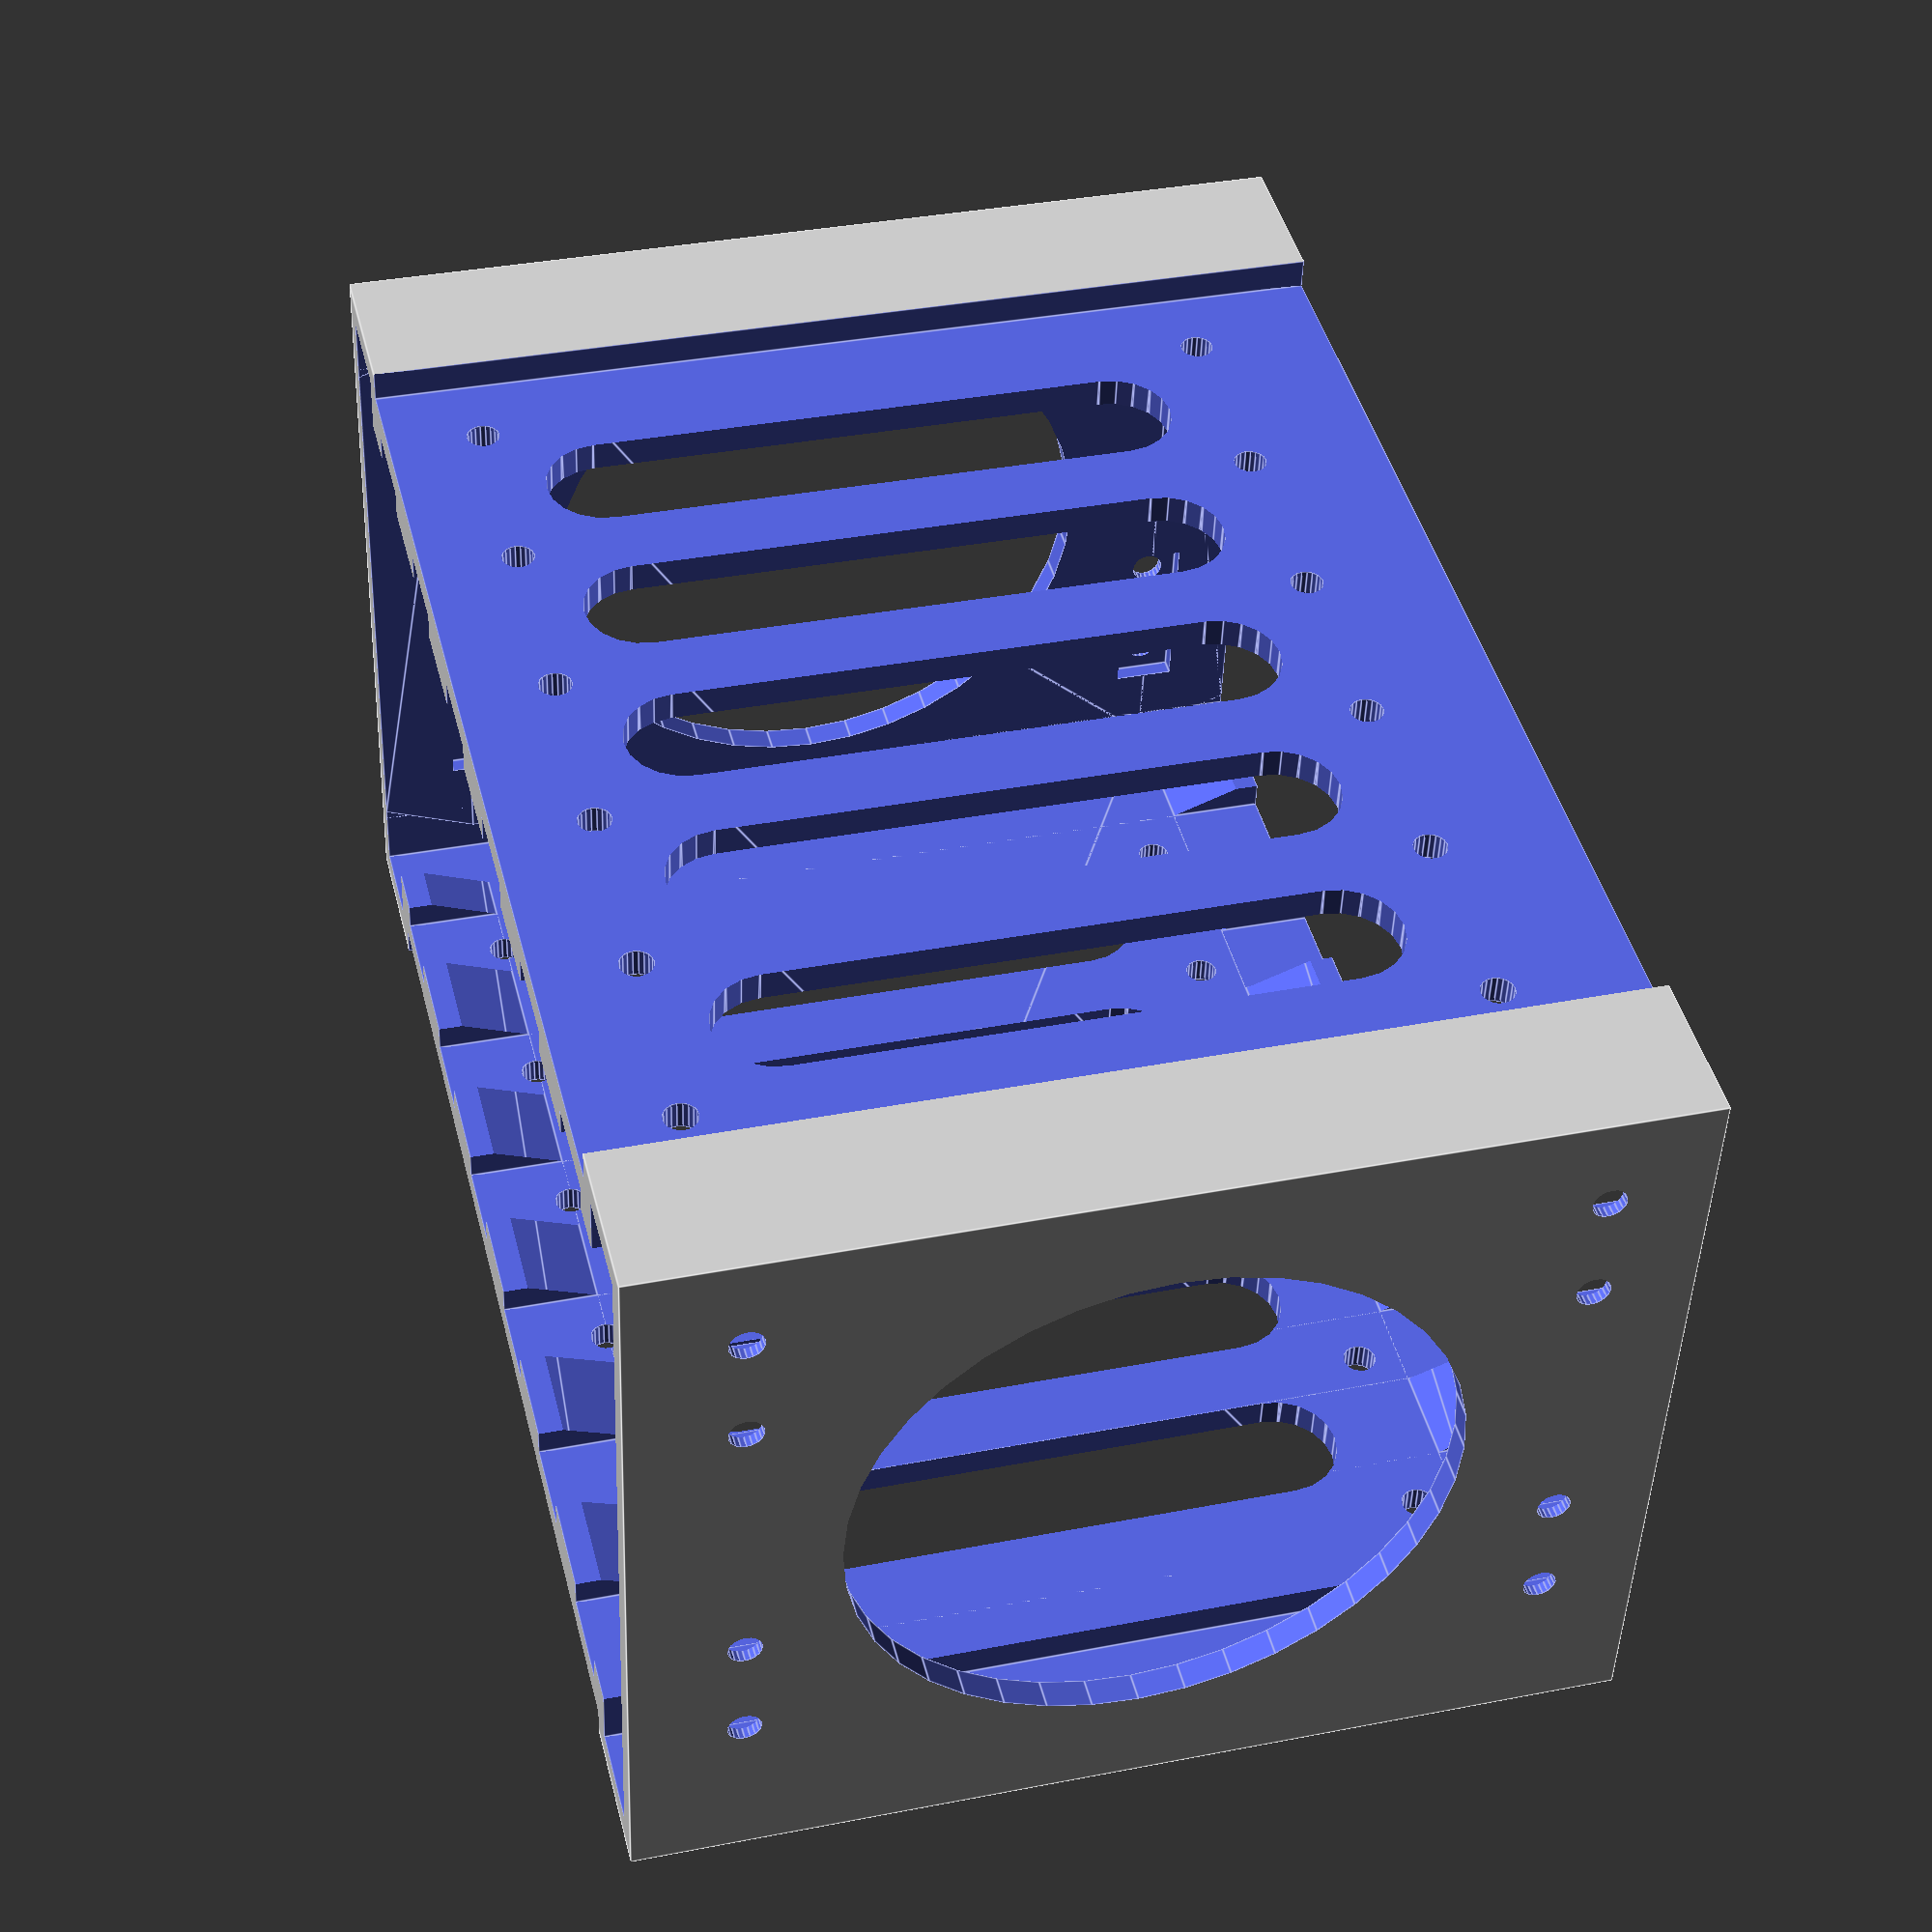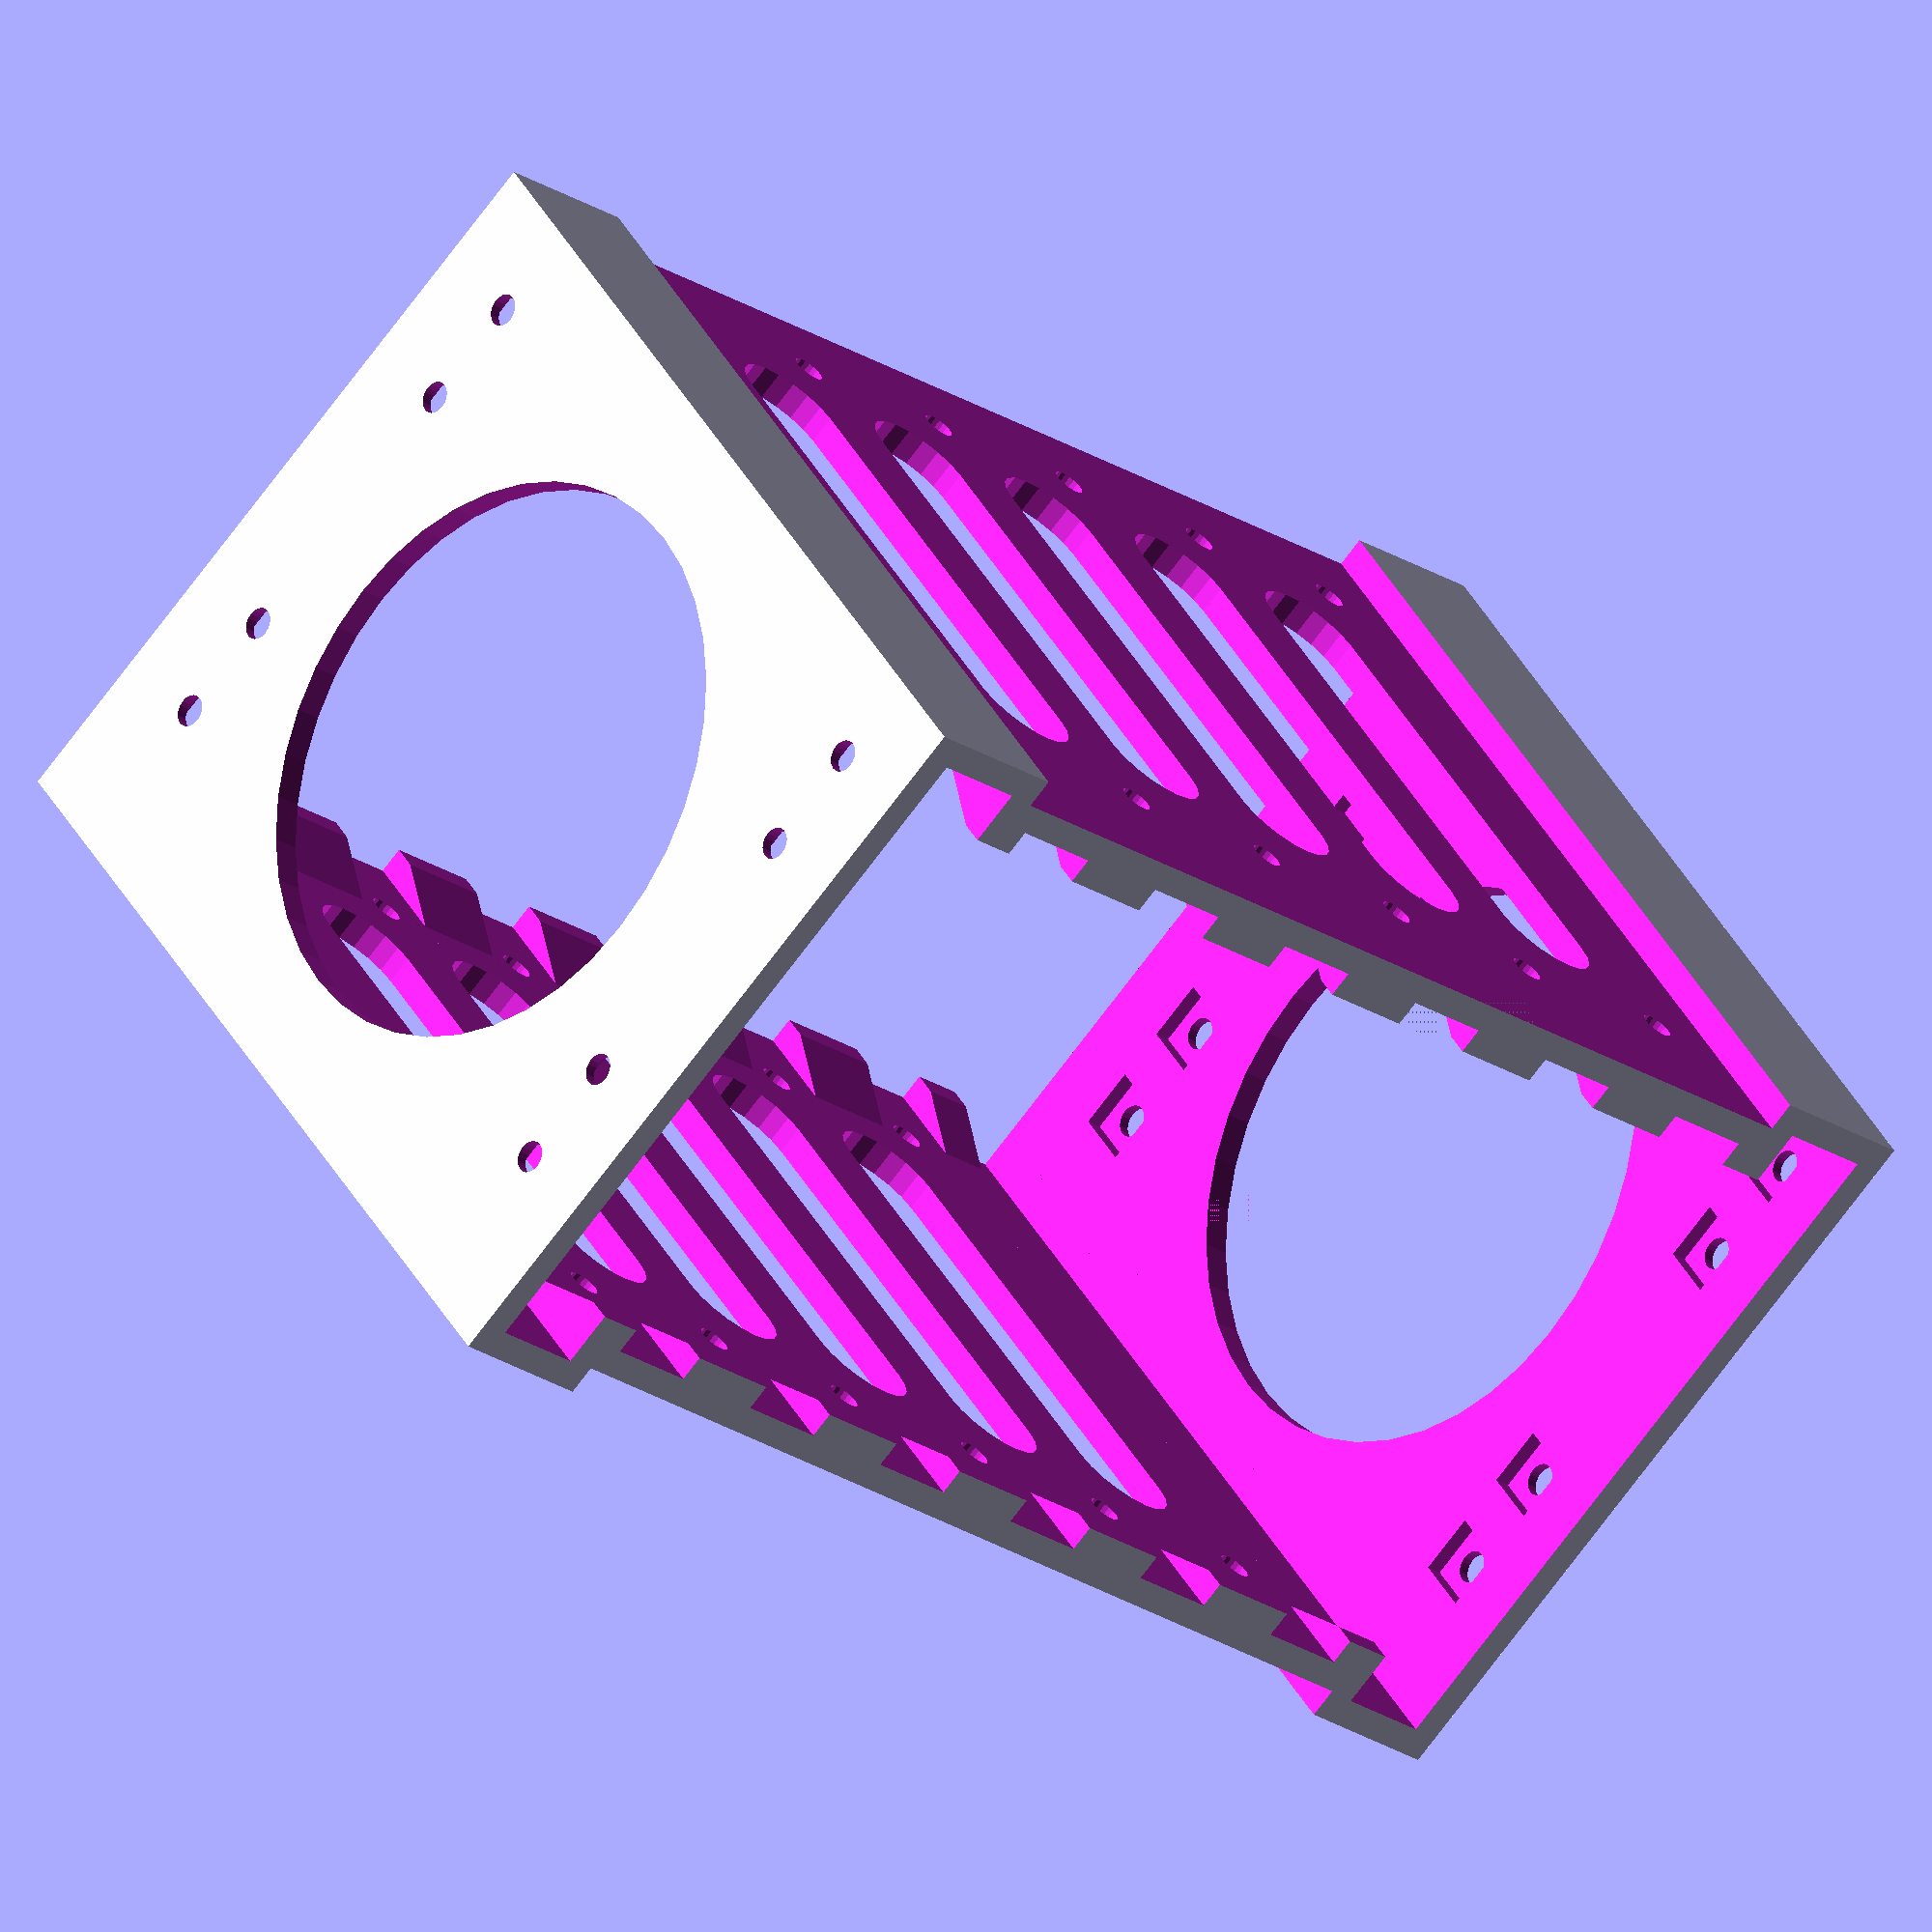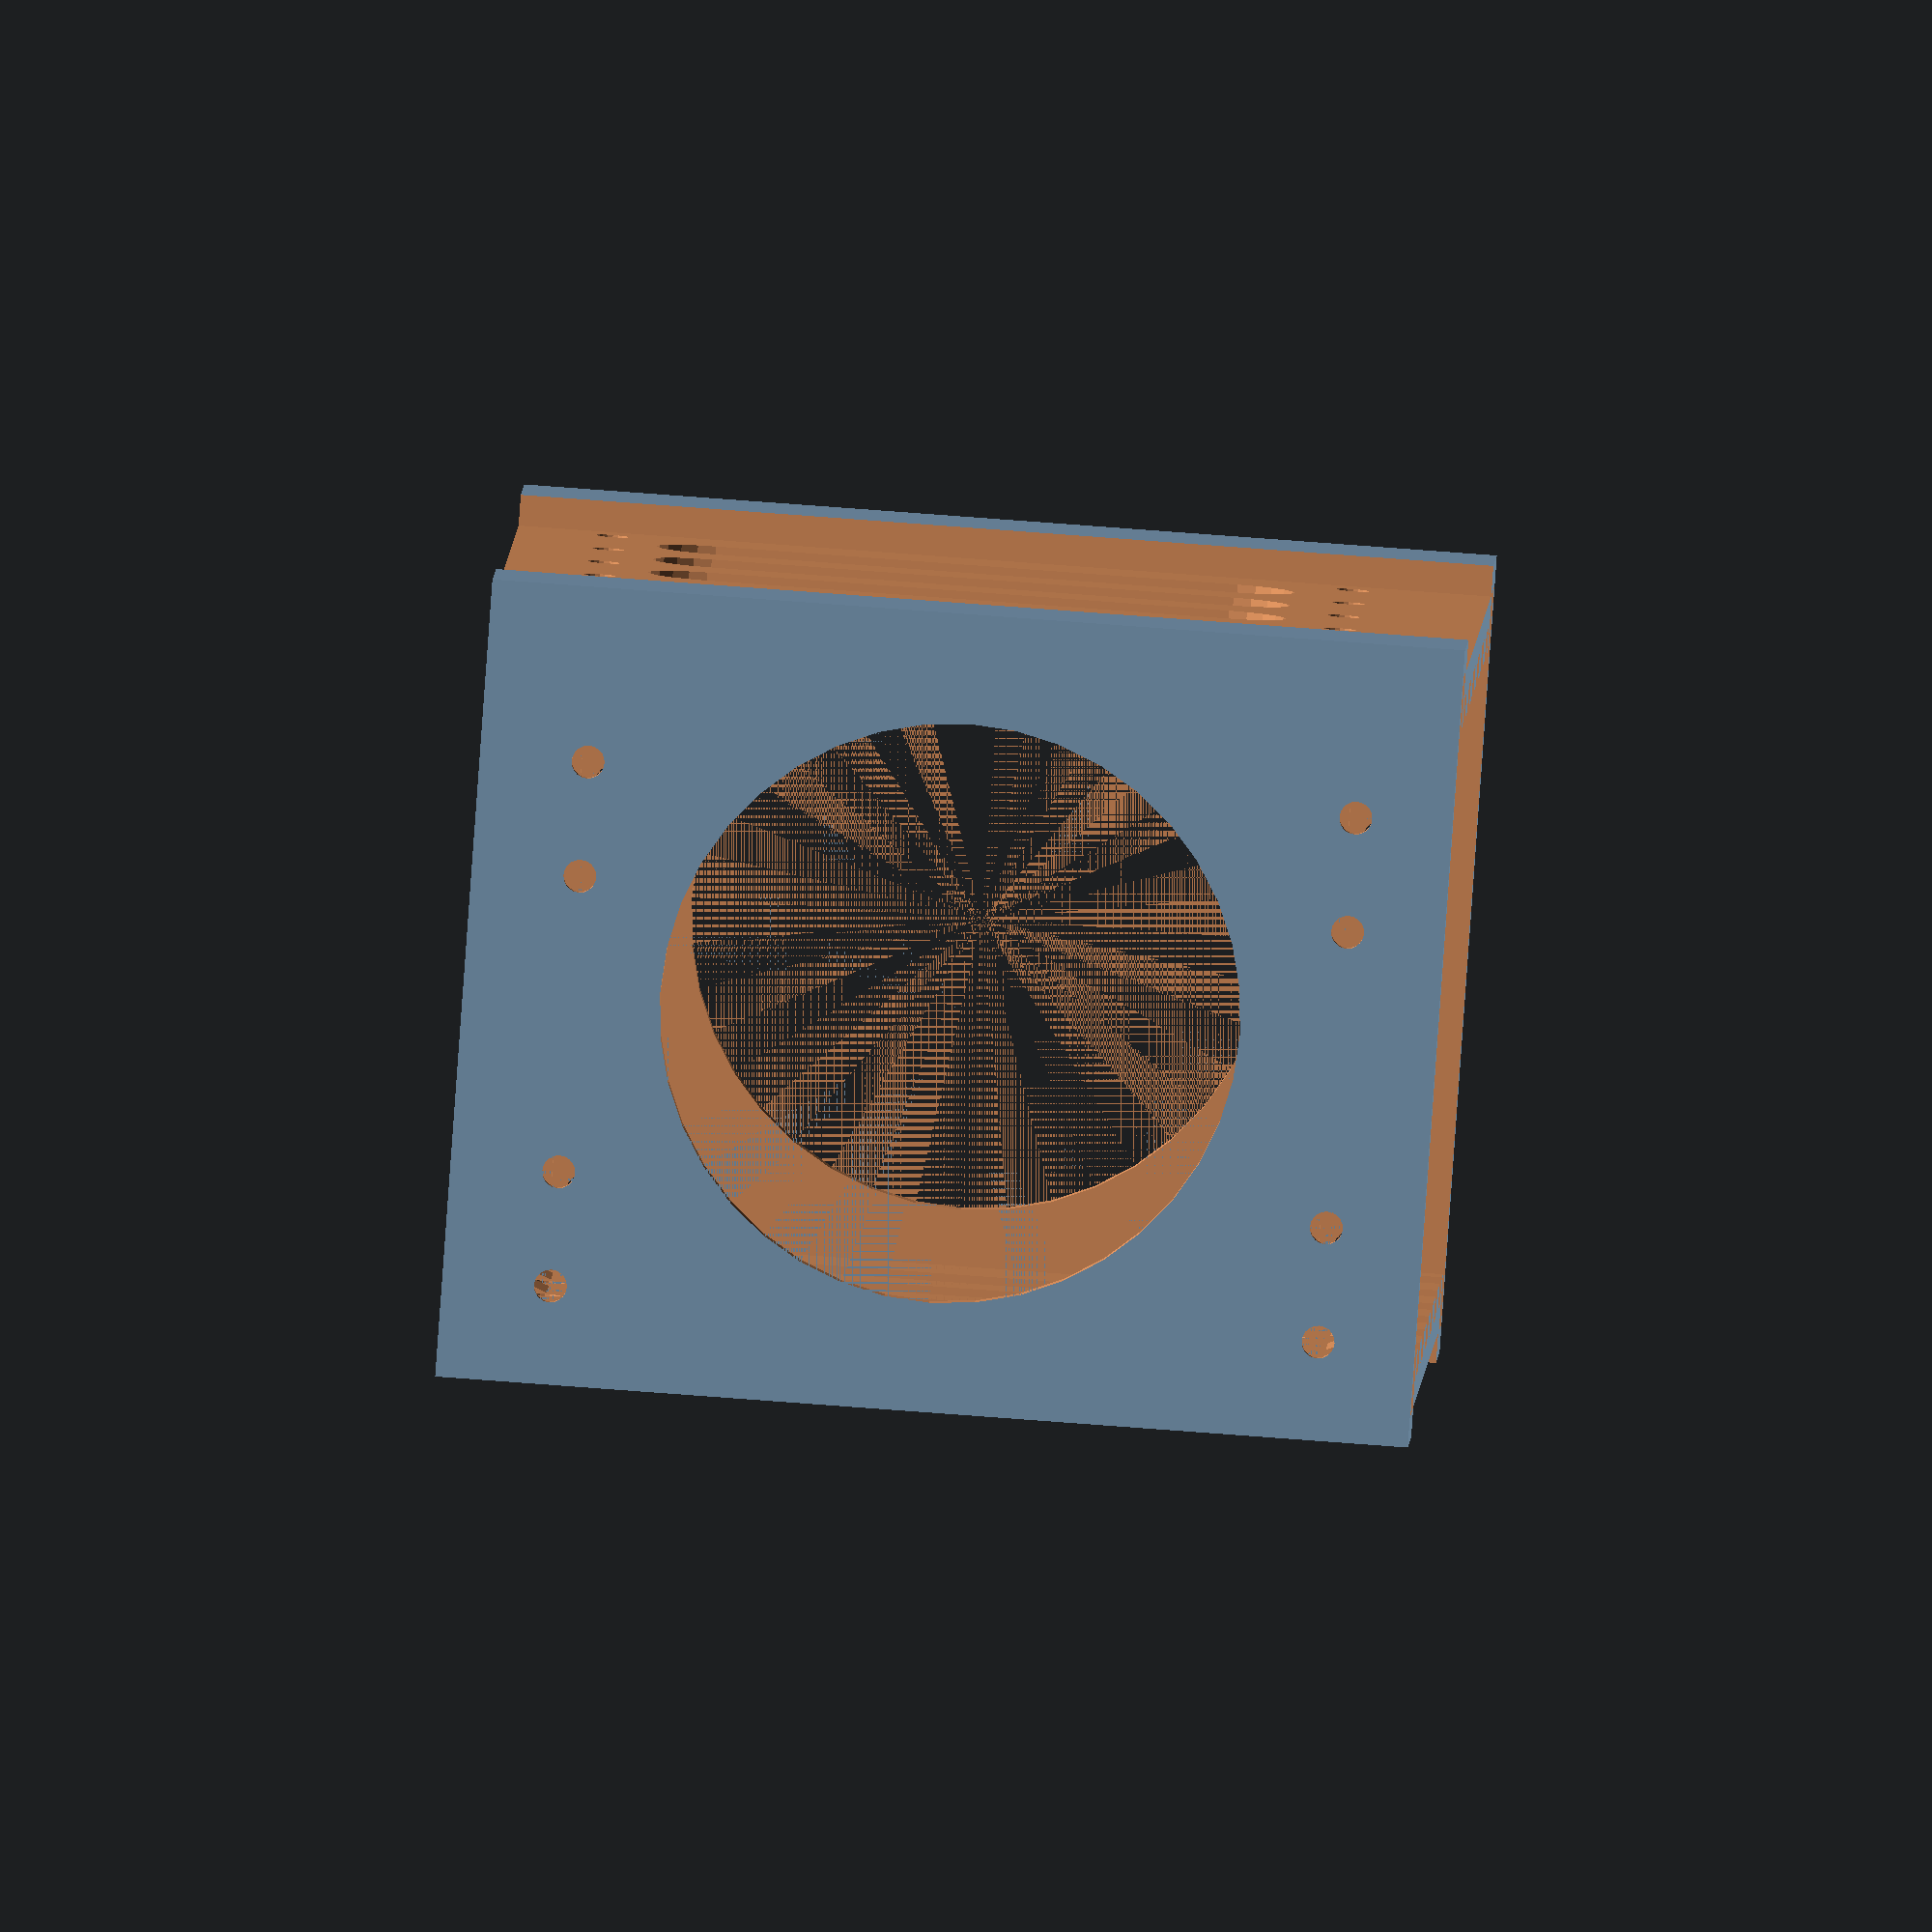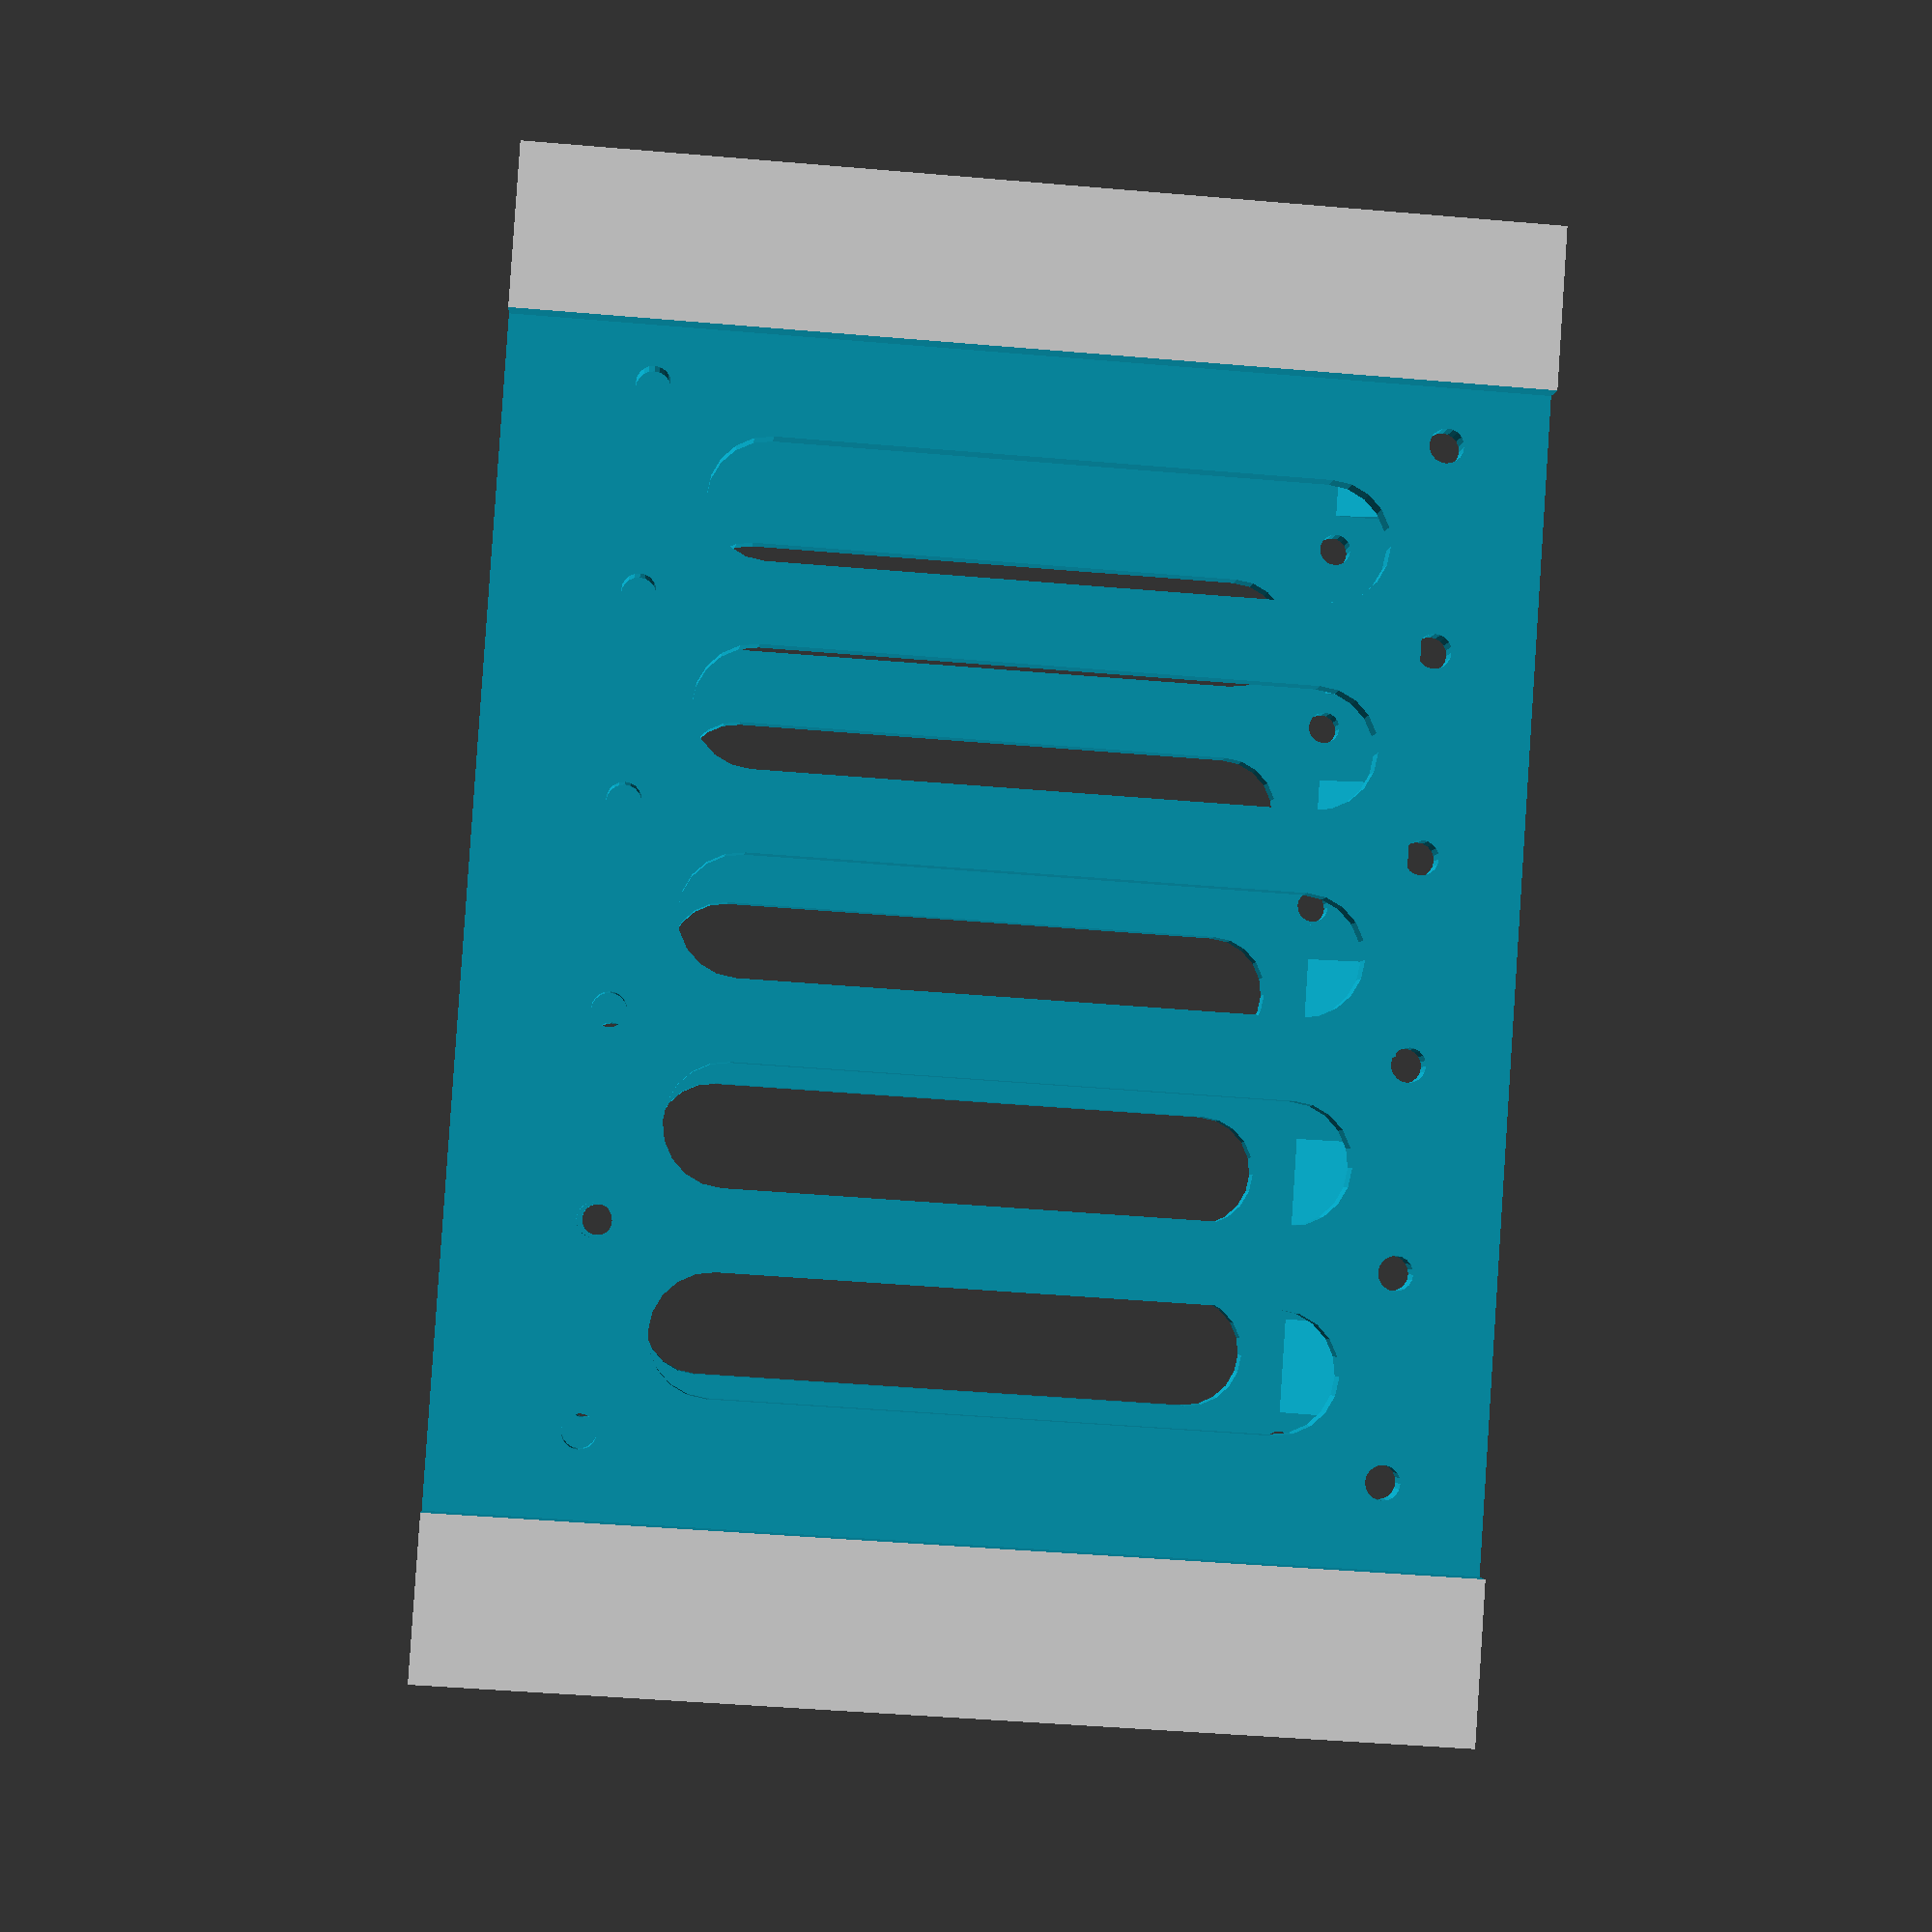
<openscad>

// Small distance added to compensate floating point problems when subtracting
$epsilon=0.01;
// Default round parts divisions
$fn=20;
// Slack to accomodate printing tolerances (try increasing if unable to fit drives
// or unable to fit the adapter into the slot)
$slack=0.2;

// Source: https://doc.xdevs.com/doc/Seagate/SFF-8201.PDF

// max width according to notes (A4+A5)
drive_25_width=70.10 + $slack;
drive_25_height=9.50 + $slack;
drive_25_depth=100.45 + $slack;

sff_8201_A52=14 + $slack;
sff_8201_A53=90.60 + $slack;
sff_8201_A23=3.60 + $slack;

// Source: https://doc.xdevs.com/doc/Seagate/SFF-8551.PDF

slot_525_width=146.05 - $slack;
slot_525_height=41.53 - $slack;

sff_8551_A1=41.53 + $slack;
sff_8551_A2=42.30 + 0.2;
sff_8551_A11=79.25 + $slack;
sff_8551_A13=10.00 + $slack;
sff_8551_A14=21.84 + $slack;

square_nut_m3_s=6+$slack;
square_nut_m3_d=1.6+$slack;

adapter_length=drive_25_depth;

wall_thickness_side=3;
wall_thickness_bottom_top=9;

n_drives=6;

module bay_attachment_hole()
{
    rotate([0,90,0]) cylinder(r=1.7, h=wall_thickness_side+2*$epsilon);
    translate([wall_thickness_side-square_nut_m3_d+$epsilon, -square_nut_m3_s/2-0.1, -square_nut_m3_s/2-0.1]) cube([square_nut_m3_d+$epsilon, square_nut_m3_s+0.2, square_nut_m3_s+0.2]);
}

module bay_attachment_holes()
{
    translate([-$epsilon,sff_8551_A13,10]) bay_attachment_hole();
    translate([-$epsilon,sff_8551_A13,10+sff_8551_A11]) bay_attachment_hole();
    translate([-$epsilon,sff_8551_A14,10]) bay_attachment_hole();
    translate([-$epsilon,sff_8551_A14,10+sff_8551_A11]) bay_attachment_hole();
    translate([-$epsilon,sff_8551_A2+sff_8551_A13,10]) bay_attachment_hole();
    translate([-$epsilon,sff_8551_A2+sff_8551_A13,10+sff_8551_A11]) bay_attachment_hole();
    translate([-$epsilon,sff_8551_A2+sff_8551_A14,10]) bay_attachment_hole();
    translate([-$epsilon,sff_8551_A2+sff_8551_A14,10+sff_8551_A11]) bay_attachment_hole();    
}

slot_stride = ((slot_525_width-2*wall_thickness_side)/(n_drives+1));

difference() {
    cube([slot_525_width, 2*slot_525_height, adapter_length]);
    
    translate([wall_thickness_side,wall_thickness_bottom_top,-$epsilon]) cube([slot_525_width-2*wall_thickness_side, 2*slot_525_height-2*wall_thickness_bottom_top, adapter_length+2*$epsilon]);

    translate([wall_thickness_side,wall_thickness_side,-$epsilon]) cube([10, 2*slot_525_height-2*wall_thickness_side, adapter_length+2*$epsilon]);
    translate([slot_525_width-wall_thickness_side-10,wall_thickness_side,-$epsilon]) cube([10, 2*slot_525_height-2*wall_thickness_side, adapter_length+2*$epsilon]);
    
    translate([10+2*wall_thickness_side,-$epsilon,-$epsilon]) cube([slot_525_width-2*(10+2*wall_thickness_side), (2*slot_525_height-(drive_25_width+2*wall_thickness_side))/2+$epsilon, adapter_length+2*$epsilon]);
    translate([10+2*wall_thickness_side,2*slot_525_height-(2*slot_525_height-(drive_25_width+2*wall_thickness_side))/2,-$epsilon]) cube([slot_525_width-2*(10+2*wall_thickness_side), (2*slot_525_height-(drive_25_width+2*wall_thickness_side))/2+$epsilon, adapter_length+2*$epsilon]);

    // Mounting holes
    bay_attachment_holes();
    translate([slot_525_width,0,0]) mirror([1,0,0]) bay_attachment_holes();
    
    // Slots for drives
    for ( i = [0 : (n_drives-1)] ){
        translate([wall_thickness_side + (i+0.5)*slot_stride + drive_25_height/2, ((2*slot_525_height)-drive_25_width)/2, -$epsilon]) {
            // Drive
            cube([drive_25_height, drive_25_width, drive_25_depth+2*$epsilon]);
            
            // Screw holes
            translate([sff_8201_A23,$epsilon,sff_8201_A52]) rotate([90,0,0]) cylinder(r=1.7, h=wall_thickness_side+2*$epsilon);
            translate([sff_8201_A23,$epsilon,sff_8201_A53]) rotate([90,0,0]) cylinder(r=1.7, h=wall_thickness_side+2*$epsilon);
            translate([sff_8201_A23,drive_25_width-$epsilon,sff_8201_A52]) rotate([-90,0,0]) cylinder(r=1.7, h=wall_thickness_side+2*$epsilon);
            translate([sff_8201_A23,drive_25_width-$epsilon,sff_8201_A53]) rotate([-90,0,0]) cylinder(r=1.7, h=wall_thickness_side+2*$epsilon);
        }
    }
    
    // Holes (reduce material usage)
    translate([-$epsilon,(2*slot_525_height)/2,adapter_length/2]) rotate([0,90,0]) cylinder(r=30, h=wall_thickness_side+2*$epsilon, $fn=40);
    translate([slot_525_width-$epsilon-wall_thickness_side,(2*slot_525_height)/2,adapter_length/2]) rotate([0,90,0]) cylinder(r=30, h=wall_thickness_side+2*$epsilon, $fn=40);
    
    // Cutout in fins (reduce material usage)
    translate([wall_thickness_side,0,0])
       rotate([90,0,90])         
       linear_extrude(height=slot_525_width-2*wall_thickness_side) 
       polygon( points=[
              [10,0],
              [((2*slot_525_height)-drive_25_width)/2,10],
              [((2*slot_525_height)-drive_25_width)/2,adapter_length-10],
              [10,adapter_length],
              [(2*slot_525_height)-10,adapter_length],
              [((2*slot_525_height)-drive_25_width)/2+drive_25_width,adapter_length-10],
              [((2*slot_525_height)-drive_25_width)/2+drive_25_width,10],
              [(2*slot_525_height)-10,0],
          ]
       );
    
    // Coutouts in top and bottom (reduce material usage)
    for ( i = [0 : (n_drives-2)] ){
        translate([wall_thickness_side + (i+1.5)*slot_stride + drive_25_height/2, 0, -$epsilon]) {
            hull() {
                translate([-6,-$epsilon,80]) rotate([-90,0,0]) cylinder(r=6, h=2*slot_525_height+2*$epsilon);
                translate([-6,-$epsilon,20+6]) rotate([-90,0,0]) cylinder(r=6, h=2*slot_525_height+2*$epsilon);
            }
        }
    }
}

</openscad>
<views>
elev=324.0 azim=188.3 roll=75.7 proj=p view=edges
elev=139.8 azim=318.5 roll=26.2 proj=o view=solid
elev=103.6 azim=107.5 roll=85.7 proj=o view=solid
elev=46.3 azim=46.8 roll=264.4 proj=p view=wireframe
</views>
